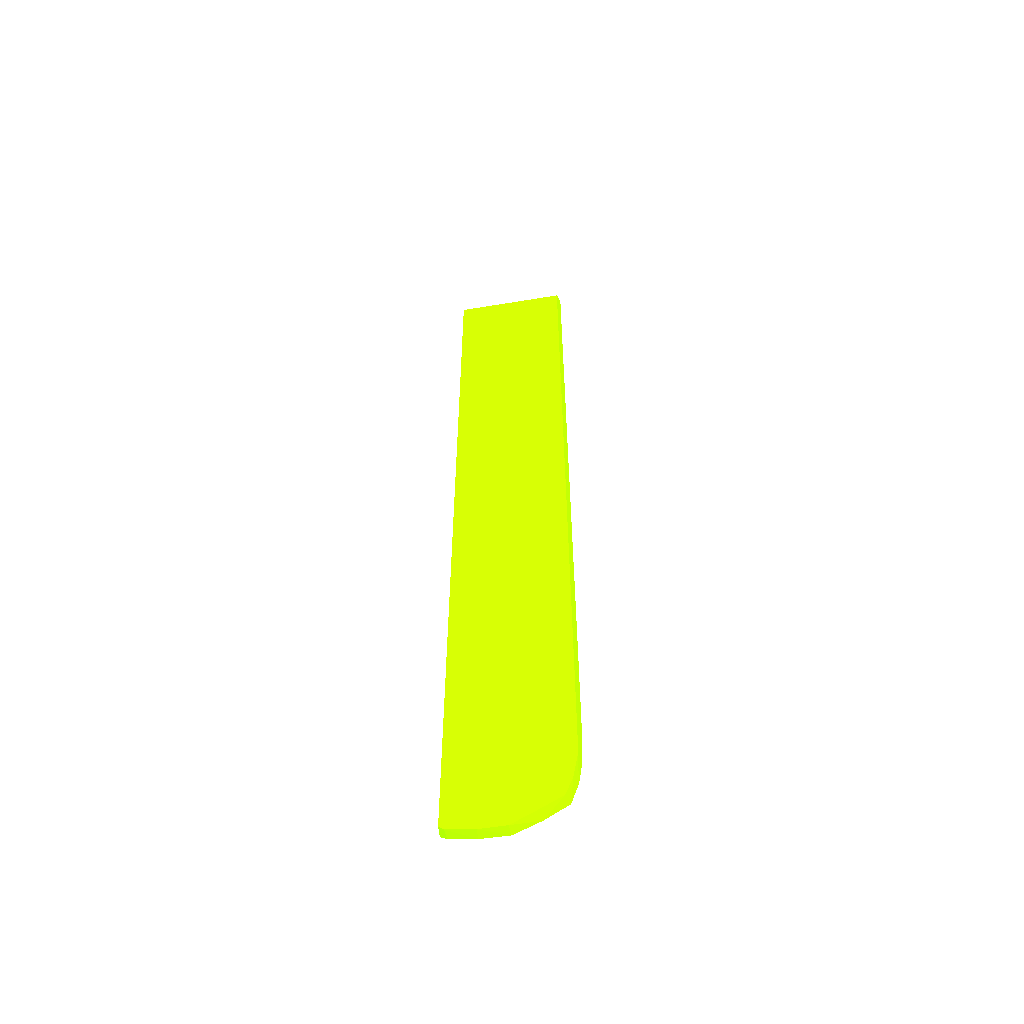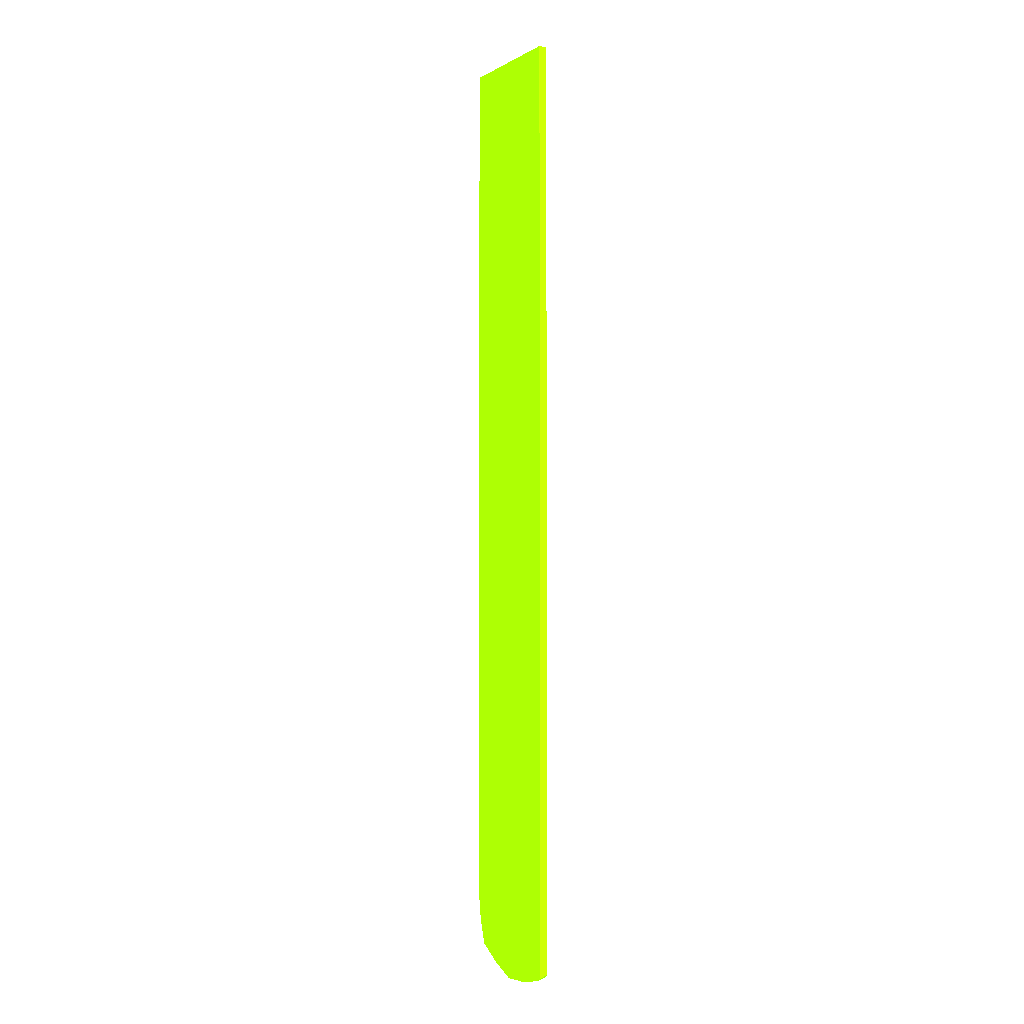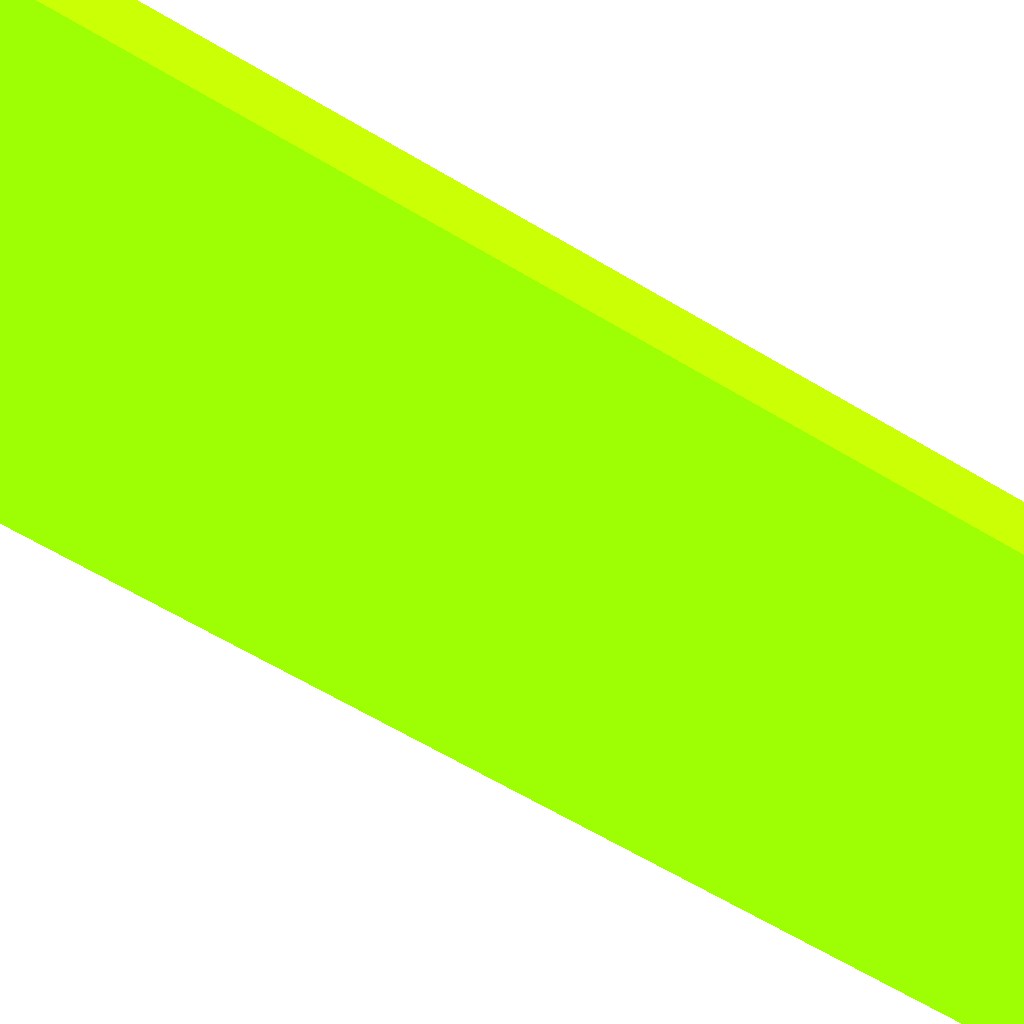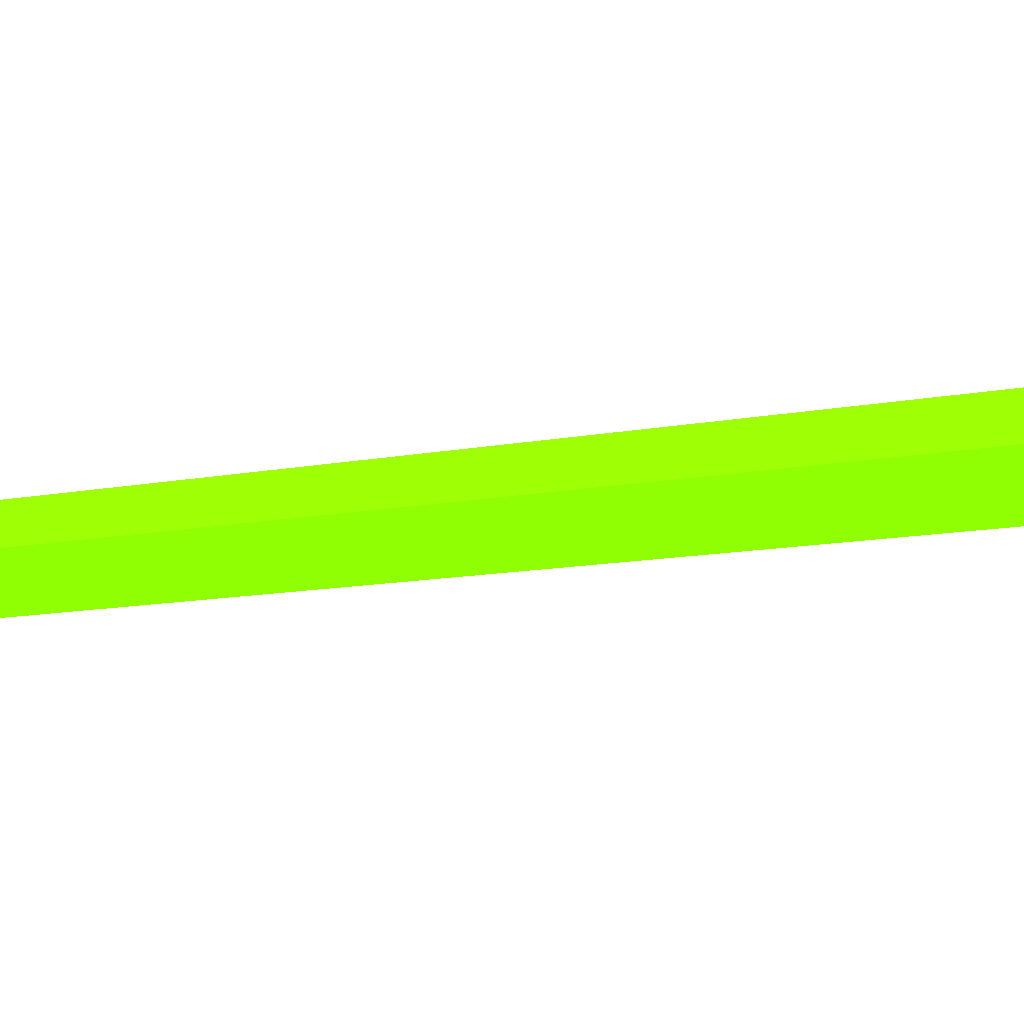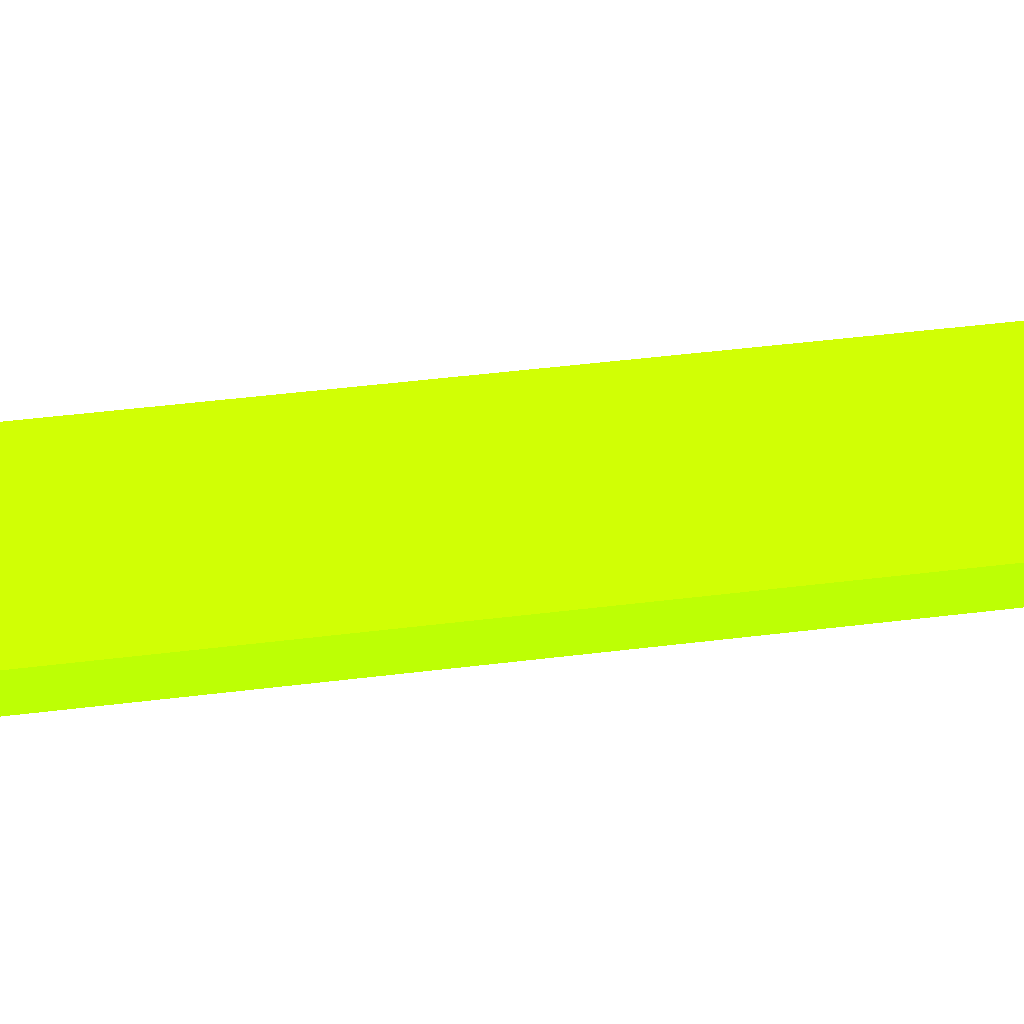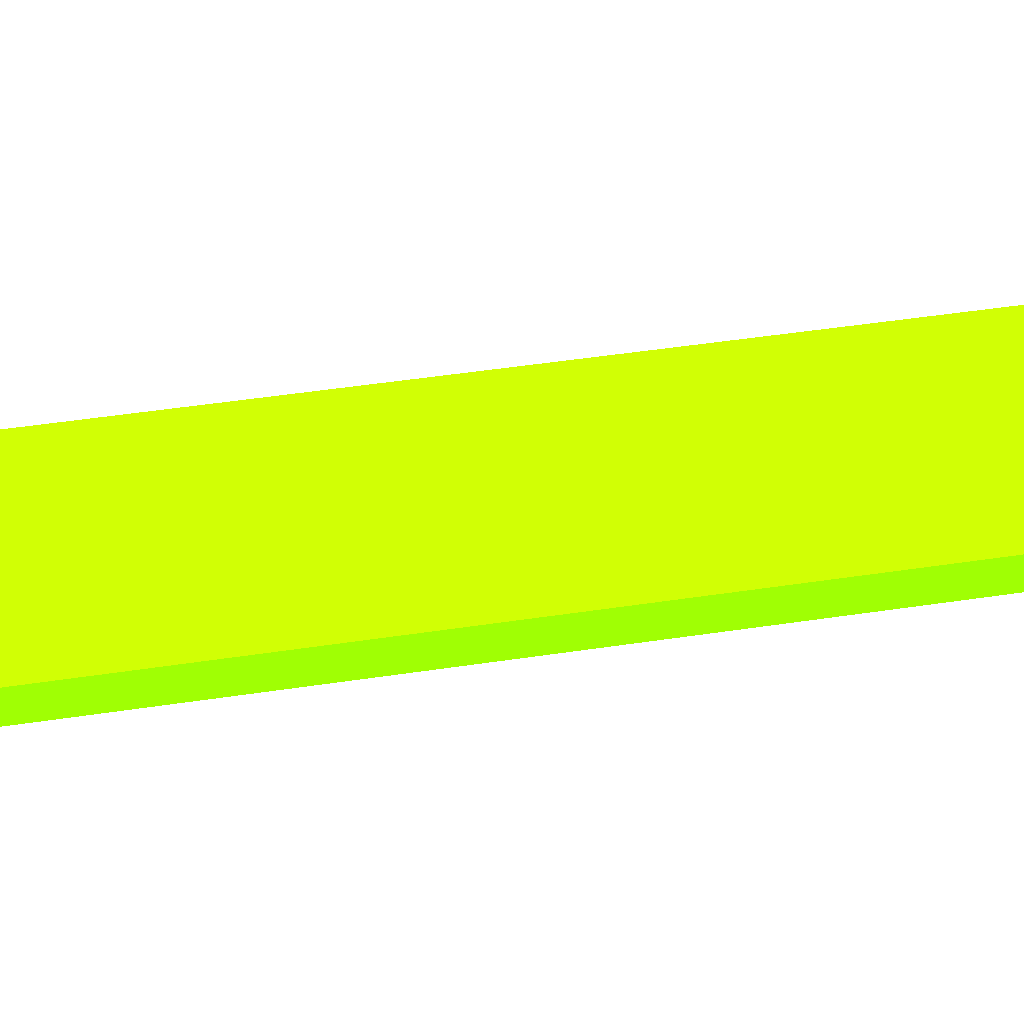
<metadata>
{"format":"obj","ext":"obj","renderer":"f3d","projection":"perspective","resolution":1024,"background":"white","views":[{"elev":-56.8,"azim":-170.1,"up":"+Y"},{"elev":-4.1,"azim":58.8,"up":"+Y"},{"elev":-32.7,"azim":-135.1,"up":"+Z"},{"elev":-3.4,"azim":-30.9,"up":"+Z"},{"elev":19.6,"azim":73.0,"up":"+Z"},{"elev":19.9,"azim":-110.4,"up":"+Z"}]}
</metadata>
<code>
v -4.264 -11.9 -5.54 0.4588 0.9882 0.01176
v -4.161 -11.9 -5.808 0.4588 0.9882 0.01176
v -4.161 -16.31 -5.808 0.4588 0.9882 0.01176
v -4.263 -12.78 -5.54 0.4588 0.9882 0.01176
v -4.264 10.14 -5.54 0.4588 0.9882 0.01176
v -4.161 11.02 -5.808 0.4588 0.9882 0.01176
v -4.138 -17.19 -5.808 0.4588 0.9882 0.01176
v -4.259 -16.31 -5.54 0.4588 0.9882 0.01176
v -4.263 11.44 -5.54 0.4588 0.9882 0.01176
v -4.161 11.44 -5.808 0.4588 0.9882 0.01176
v -3.991 -18.07 -5.808 0.4588 0.9882 0.01176
v -4.11 -18.07 -5.54 0.4588 0.9882 0.01176
v -4.231 -17.19 -5.54 0.4588 0.9882 0.01176
v -0.2603 11.44 -5.54 0.4588 0.9882 0.01176
v -0.2603 11.44 -5.808 0.4588 0.9882 0.01176
v -3.752 -18.74 -5.808 0.4588 0.9882 0.01176
v -3.864 -18.85 -5.54 0.4588 0.9882 0.01176
v -0.2603 -19.48 -5.54 0.4588 0.9882 0.01176
v -0.2603 -19.35 -5.808 0.4588 0.9882 0.01176
v -3.086 -19.14 -5.808 0.4588 0.9882 0.01176
v -3.086 -19.36 -5.54 0.4588 0.9882 0.01176
v -0.4661 -19.58 -5.54 0.4588 0.9882 0.01176
v -0.421 -19.48 -5.808 0.4588 0.9882 0.01176
v -2.191 -19.65 -5.808 0.4588 0.9882 0.01176
v -2.229 -19.77 -5.54 0.4588 0.9882 0.01176
v -1.323 -19.74 -5.54 0.4588 0.9882 0.01176
v -1.323 -19.64 -5.808 0.4588 0.9882 0.01176
f 1 2 3
f 1 3 4
f 1 4 8
f 1 8 13
f 1 13 12
f 1 12 17
f 1 17 21
f 1 21 25
f 1 25 26
f 1 26 22
f 1 22 18
f 1 18 14
f 1 14 9
f 1 9 5
f 1 5 6
f 1 6 2
f 2 6 10
f 2 10 15
f 2 15 19
f 2 19 23
f 2 23 27
f 2 27 24
f 2 24 20
f 2 20 16
f 2 16 11
f 2 11 7
f 2 7 3
f 3 7 8
f 3 8 4
f 5 9 6
f 6 9 10
f 7 11 12
f 7 12 13
f 7 13 8
f 9 14 15
f 9 15 10
f 11 16 17
f 11 17 12
f 14 18 19
f 14 19 15
f 16 20 21
f 16 21 17
f 18 22 23
f 18 23 19
f 20 24 21
f 21 24 25
f 22 26 23
f 23 26 27
f 24 27 25
f 25 27 26

</code>
